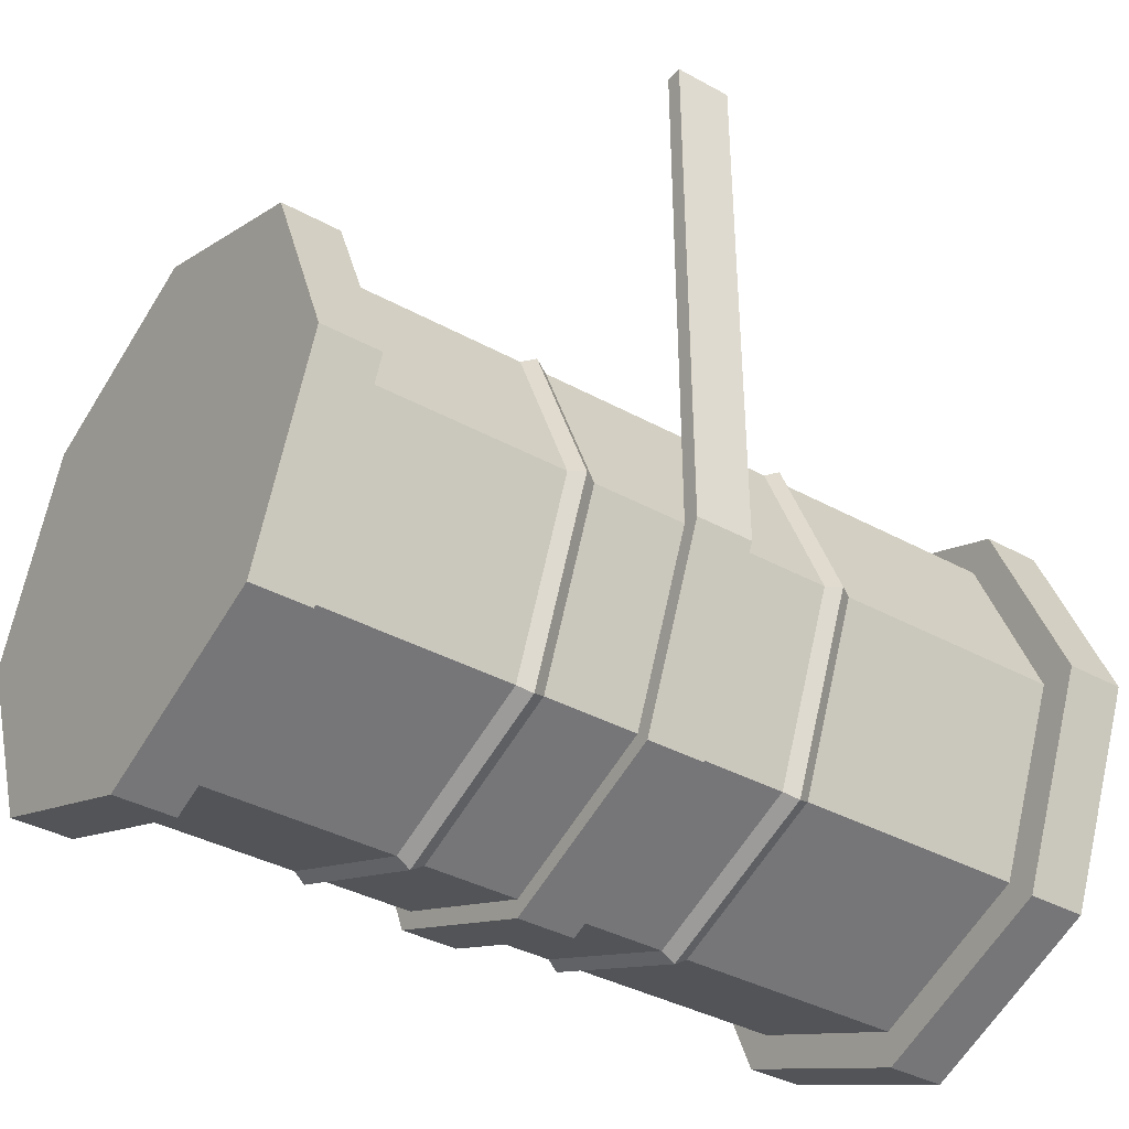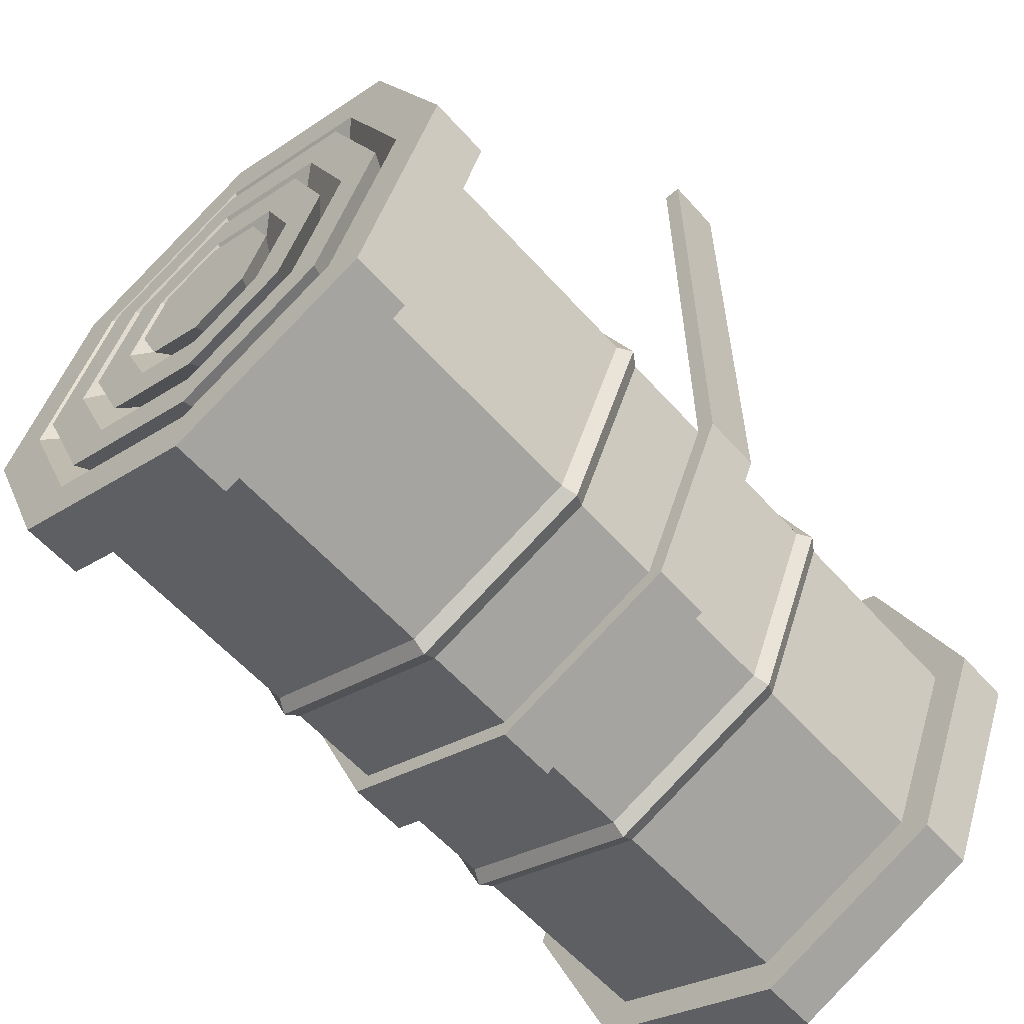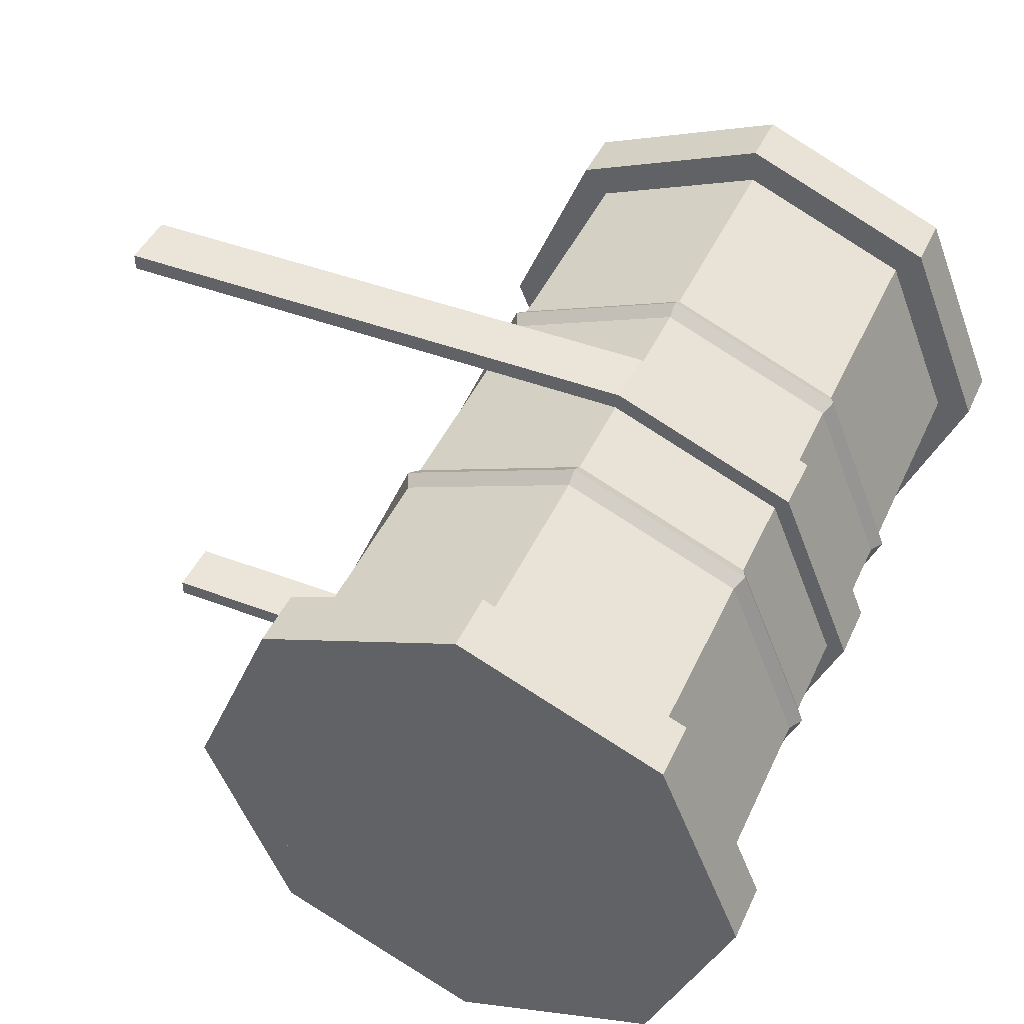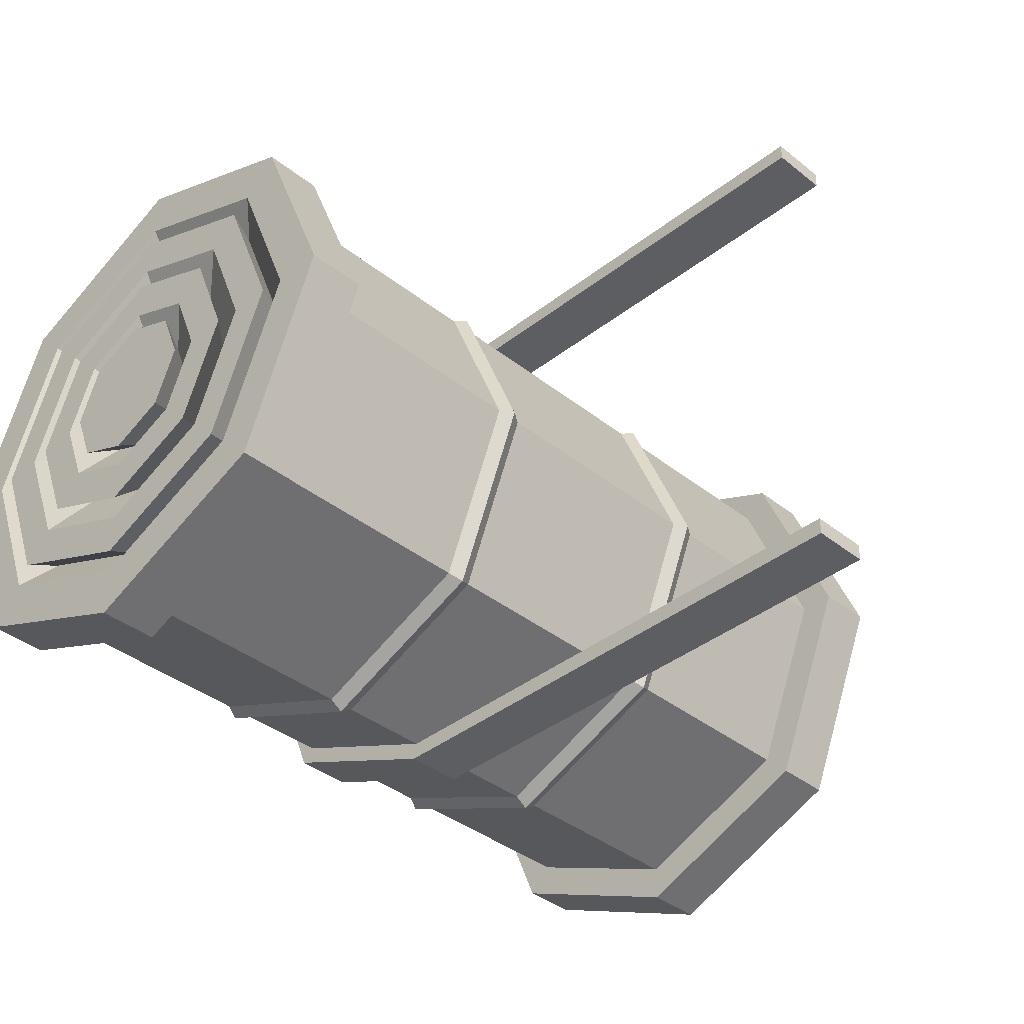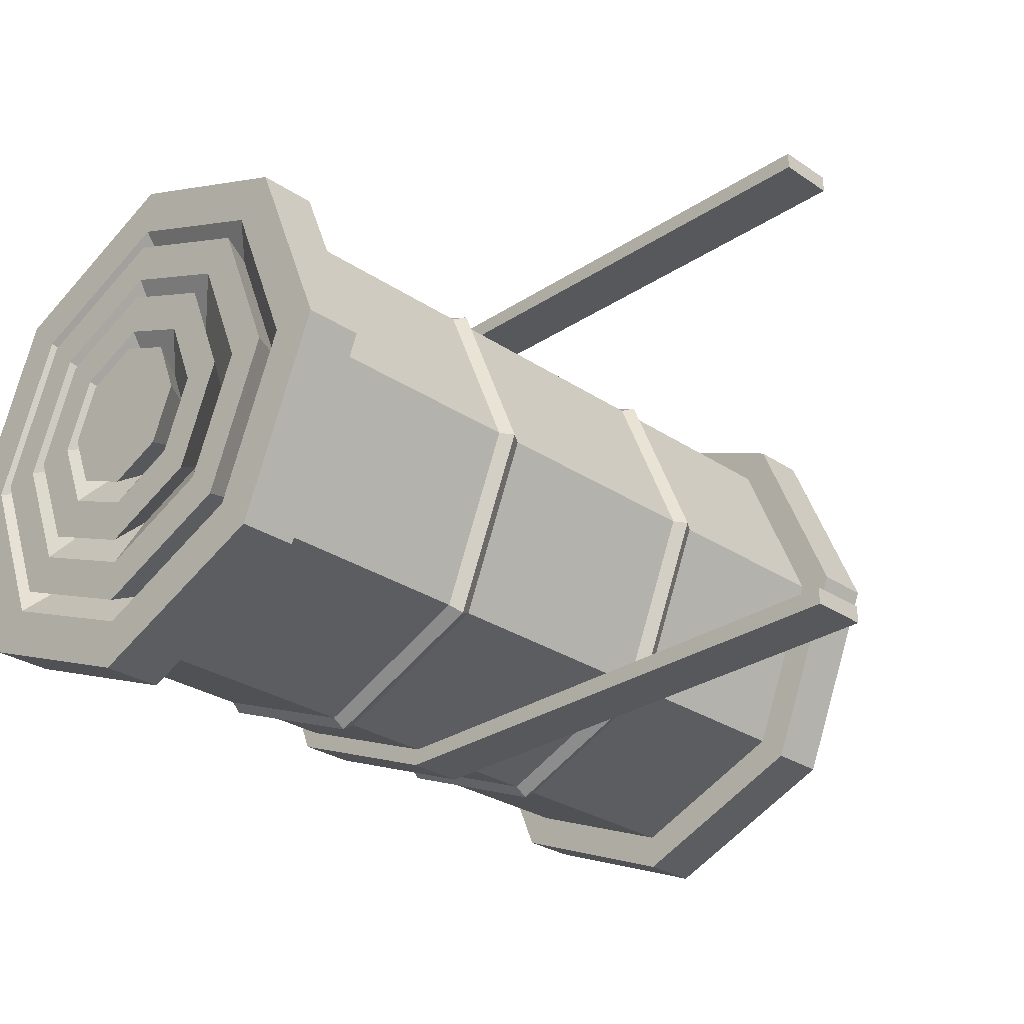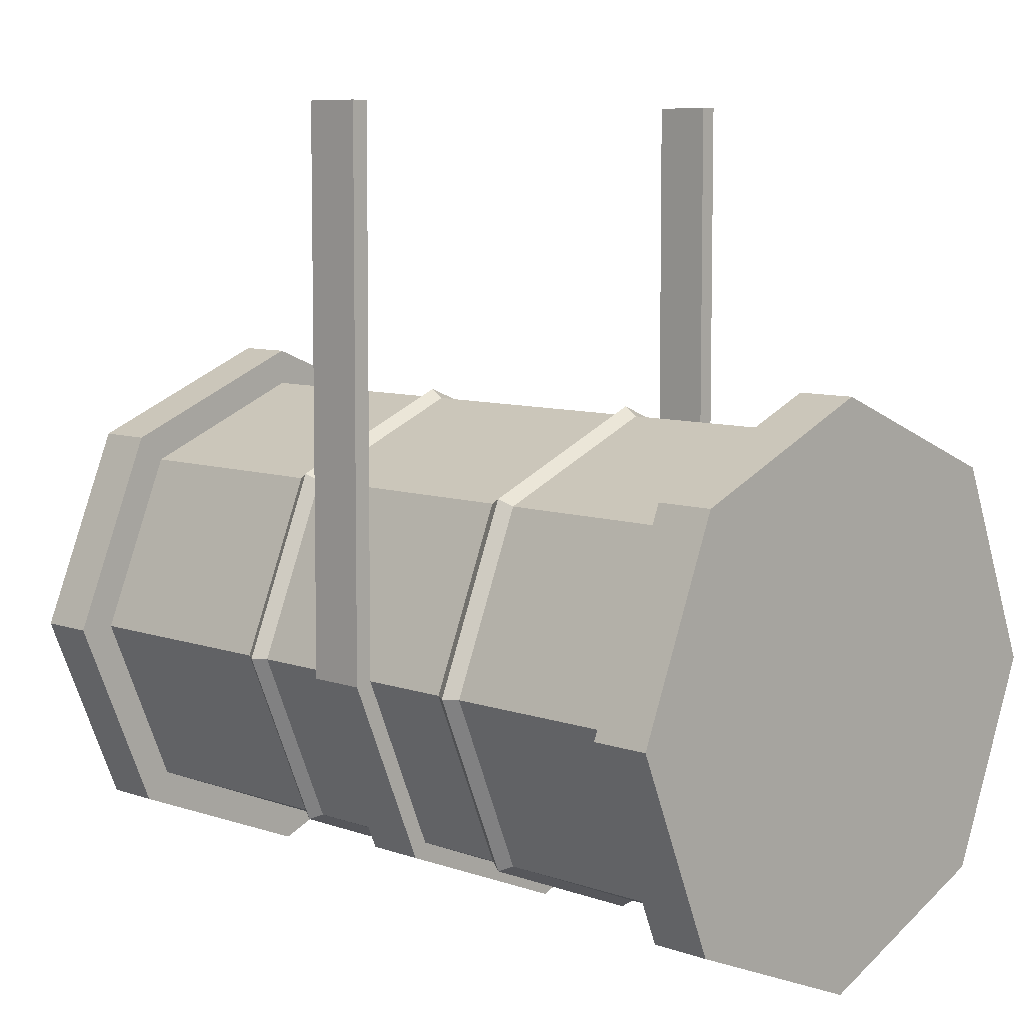
<metadata>
{"format":"obj","ext":"obj","renderer":"f3d","projection":"perspective","resolution":1024,"background":"white","views":[{"elev":-37.8,"azim":-35.0,"up":"+Y"},{"elev":-58.9,"azim":131.4,"up":"+Y"},{"elev":45.0,"azim":-66.3,"up":"+Z"},{"elev":-38.2,"azim":134.9,"up":"+Z"},{"elev":-28.6,"azim":134.9,"up":"+Z"},{"elev":8.1,"azim":-136.0,"up":"+Y"}]}
</metadata>
<code>
v -53.56 67.16 29.82
v -53.56 0 30
v -46.44 67.16 29.82
v -46.44 0 30
v -46.44 67.16 -29.82
v -53.56 67.16 -29.82
v -46.44 0 -30
v -53.56 0 -30
v -46.44 -21.21 -21.21
v -53.56 -21.21 -21.21
v -46.44 -30 0
v -53.56 -30 0
v -46.44 -21.21 21.21
v -53.56 -21.21 21.21
v -46.44 67.17 31.92
v -53.56 67.17 31.92
v -53.56 -0.415 32.1
v -46.44 -0.415 32.1
v -46.44 67.17 -31.92
v -53.56 67.17 -31.92
v -46.44 -0.415 -32.1
v -53.56 -0.415 -32.1
v -46.44 -22.82 -22.82
v -53.56 -22.82 -22.82
v -46.44 -32.27 -2e-06
v -53.56 -32.27 -1e-06
v -46.44 -22.82 22.82
v -53.56 -22.82 22.82
v -100 -21.21 -21.21
v -100 0 -30
v -100 21.21 -21.21
v -100 30 0
v -100 21.21 21.21
v -100 0 30
v -100 -21.21 21.21
v -100 -30 0
v 0 -21.21 -21.21
v 0 0 -30
v 0 21.21 -21.21
v 0 30 0
v 0 21.21 21.21
v 0 0 30
v 0 -21.21 21.21
v 0 -30 0
v -100 -1e-06 0
v 0 0 0
v -64.98 21.21 21.21
v -66.65 21.98 21.98
v -68.31 21.21 21.21
v -64.98 0 30
v -66.65 -0 31.08
v -68.31 0 30
v -35.02 21.21 21.21
v -33.35 21.98 21.98
v -31.69 21.21 21.21
v -35.02 0 30
v -33.35 -0 31.08
v -31.69 0 30
v -35.02 30 0
v -33.35 31.08 0
v -31.69 30 0
v -64.98 30 0
v -66.65 31.08 0
v -68.31 30 0
v -35.02 21.21 -21.21
v -33.35 21.98 -21.98
v -31.69 21.21 -21.21
v -64.98 21.21 -21.21
v -66.65 21.98 -21.98
v -68.31 21.21 -21.21
v -35.02 0 -30
v -33.35 -0 -31.08
v -31.69 0 -30
v -64.98 0 -30
v -66.65 -0 -31.08
v -68.31 0 -30
v -35.02 -21.21 -21.21
v -33.35 -21.98 -21.98
v -31.69 -21.21 -21.21
v -64.98 -21.21 -21.21
v -66.65 -21.98 -21.98
v -68.31 -21.21 -21.21
v -35.02 -30 0
v -33.35 -31.08 0
v -31.69 -30 0
v -64.98 -30 0
v -66.65 -31.08 0
v -68.31 -30 0
v -35.02 -21.21 21.21
v -33.35 -21.98 21.98
v -31.69 -21.21 21.21
v -64.98 -21.21 21.21
v -66.65 -21.98 21.98
v -68.31 -21.21 21.21
v -3.569 -24.35 -24.35
v -3.569 0 -34.44
v -3.569 24.35 -24.35
v -3.569 34.44 0
v -3.569 24.35 24.35
v -3.569 0 34.44
v -3.569 -24.35 24.35
v -3.569 -34.44 0
v 3.569 -24.35 -24.35
v 3.569 0 -34.44
v 3.569 24.35 -24.35
v 3.569 34.44 0
v 3.569 24.35 24.35
v 3.569 0 34.44
v 3.569 -24.35 24.35
v 3.569 -34.44 0
v -3.569 -1e-06 0
v 3.569 28.35 0
v 3.569 6e-06 -28.35
v 3.569 20.05 -20.05
v 3.569 -20.05 -20.05
v 3.569 -28.35 0
v 3.569 6e-06 28.35
v 3.569 20.05 20.05
v 3.569 -20.05 20.05
v 0.2775 23.88 0
v 0.2775 1e-05 -23.88
v 0.2775 16.88 -16.88
v 0.2775 -16.88 -16.88
v 0.2775 -23.88 0
v 0.2775 1e-05 23.88
v 0.2775 16.88 16.88
v 0.2775 -16.88 16.88
v 3.97 25.62 0
v 3.97 9e-06 -25.62
v 3.97 18.12 -18.12
v 3.97 -18.12 -18.12
v 3.97 -25.62 0
v 3.97 9e-06 25.62
v 3.97 18.12 18.12
v 3.97 -18.12 18.12
v 3.97 20.54 0
v 3.97 1.3e-05 -20.54
v 3.97 14.52 -14.52
v 3.97 -14.52 -14.52
v 3.97 -20.54 0
v 3.97 1.3e-05 20.54
v 3.97 14.52 14.52
v 3.97 -14.52 14.52
v 0.05637 13.6 0
v 0.05637 1.9e-05 -13.6
v 0.05637 9.618 -9.618
v 0.05637 -9.618 -9.618
v 0.05637 -13.6 0
v 0.05637 1.9e-05 13.6
v 0.05637 9.618 9.618
v 0.05637 -9.618 9.618
v 4.305 17.64 0
v 4.305 1.6e-05 -17.64
v 4.305 12.47 -12.47
v 4.305 -12.47 -12.47
v 4.305 -17.64 0
v 4.305 1.6e-05 17.64
v 4.305 12.47 12.47
v 4.305 -12.47 12.47
v 4.305 12.43 0
v 4.305 2e-05 -12.43
v 4.305 8.79 -8.79
v 4.305 -8.79 -8.79
v 4.305 -12.43 0
v 4.305 2e-05 12.43
v 4.305 8.79 8.79
v 4.305 -8.79 8.79
v 1.105 7.299 0
v 1.105 2.5e-05 -7.299
v 1.105 5.161 -5.161
v 1.105 -5.161 -5.161
v 1.105 -7.299 0
v 1.105 2.5e-05 7.299
v 1.105 5.161 5.161
v 1.105 -5.161 5.161
v 4.696 9.676 0
v 4.696 2.2e-05 0
v 4.696 2.2e-05 -9.676
v 4.696 6.842 -6.842
v 4.696 -6.842 -6.842
v 4.696 -9.676 0
v 4.696 2.2e-05 9.676
v 4.696 6.842 6.842
v 4.696 -6.842 6.842
v -92.86 -24.35 24.35
v -92.86 1e-06 34.44
v -92.86 24.35 24.35
v -92.86 34.44 -0
v -92.86 24.35 -24.35
v -92.86 1e-06 -34.44
v -92.86 -24.35 -24.35
v -92.86 -34.44 -0
v -100 -24.35 24.35
v -100 1e-06 34.44
v -100 24.35 24.35
v -100 34.44 0
v -100 24.35 -24.35
v -100 1e-06 -34.44
v -100 -24.35 -24.35
v -100 -34.44 0
v -92.86 -0 -0
v -100 1e-06 -0
f 15 16 17 18
f 20 19 21 22
f 22 21 23 24
f 24 23 25 26
f 26 25 27 28
f 28 27 18 17
f 3 4 2 1
f 6 8 7 5
f 8 10 9 7
f 10 12 11 9
f 12 14 13 11
f 14 2 4 13
f 3 1 16 15
f 1 2 17 16
f 4 3 15 18
f 6 5 19 20
f 5 7 21 19
f 8 6 20 22
f 7 9 23 21
f 10 8 22 24
f 9 11 25 23
f 12 10 24 26
f 11 13 27 25
f 14 12 26 28
f 13 4 18 27
f 2 14 28 17
f 34 45 36 35
f 40 46 38 39
f 29 36 45 30
f 32 45 34 33
f 30 45 32 31
f 37 38 46 44
f 42 46 40 41
f 44 46 42 43
f 53 47 50 56
f 47 53 59 62
f 62 59 65 68
f 68 65 71 74
f 74 71 77 80
f 80 77 83 86
f 86 83 89 92
f 92 89 56 50
f 29 30 76 82
f 30 31 70 76
f 31 32 64 70
f 32 33 49 64
f 49 33 34 52
f 34 35 94 52
f 35 36 88 94
f 36 29 82 88
f 61 55 41 40
f 67 61 40 39
f 73 67 39 38
f 79 73 38 37
f 85 79 37 44
f 91 85 44 43
f 58 91 43 42
f 41 55 58 42
f 47 48 51 50
f 48 49 52 51
f 50 51 93 92
f 51 52 94 93
f 53 54 60 59
f 54 55 61 60
f 55 54 57 58
f 54 53 56 57
f 59 60 66 65
f 60 61 67 66
f 49 48 63 64
f 48 47 62 63
f 65 66 72 71
f 66 67 73 72
f 64 63 69 70
f 63 62 68 69
f 71 72 78 77
f 72 73 79 78
f 70 69 75 76
f 69 68 74 75
f 77 78 84 83
f 78 79 85 84
f 76 75 81 82
f 75 74 80 81
f 83 84 90 89
f 84 85 91 90
f 82 81 87 88
f 81 80 86 87
f 58 57 90 91
f 57 56 89 90
f 88 87 93 94
f 87 86 92 93
f 95 96 104 103
f 96 97 105 104
f 97 98 106 105
f 98 99 107 106
f 99 100 108 107
f 100 101 109 108
f 101 102 110 109
f 102 95 103 110
f 100 111 102 101
f 176 177 178 179
f 95 102 111 96
f 98 111 100 99
f 96 111 98 97
f 180 178 177 181
f 182 177 176 183
f 181 177 182 184
f 104 105 114 113
f 105 106 112 114
f 103 104 113 115
f 110 103 115 116
f 106 107 118 112
f 107 108 117 118
f 108 109 119 117
f 109 110 116 119
f 113 114 122 121
f 114 112 120 122
f 115 113 121 123
f 116 115 123 124
f 112 118 126 120
f 118 117 125 126
f 117 119 127 125
f 119 116 124 127
f 121 122 130 129
f 122 120 128 130
f 123 121 129 131
f 124 123 131 132
f 120 126 134 128
f 126 125 133 134
f 125 127 135 133
f 127 124 132 135
f 129 130 138 137
f 130 128 136 138
f 131 129 137 139
f 132 131 139 140
f 128 134 142 136
f 134 133 141 142
f 133 135 143 141
f 135 132 140 143
f 137 138 146 145
f 138 136 144 146
f 139 137 145 147
f 140 139 147 148
f 136 142 150 144
f 142 141 149 150
f 141 143 151 149
f 143 140 148 151
f 145 146 154 153
f 146 144 152 154
f 147 145 153 155
f 148 147 155 156
f 144 150 158 152
f 150 149 157 158
f 149 151 159 157
f 151 148 156 159
f 153 154 162 161
f 154 152 160 162
f 155 153 161 163
f 156 155 163 164
f 152 158 166 160
f 158 157 165 166
f 157 159 167 165
f 159 156 164 167
f 161 162 170 169
f 162 160 168 170
f 163 161 169 171
f 164 163 171 172
f 160 166 174 168
f 166 165 173 174
f 165 167 175 173
f 167 164 172 175
f 169 170 179 178
f 170 168 176 179
f 171 169 178 180
f 172 171 180 181
f 168 174 183 176
f 174 173 182 183
f 173 175 184 182
f 175 172 181 184
f 185 186 194 193
f 186 187 195 194
f 187 188 196 195
f 188 189 197 196
f 189 190 198 197
f 190 191 199 198
f 191 192 200 199
f 192 185 193 200
f 190 201 192 191
f 196 202 194 195
f 185 192 201 186
f 188 201 190 189
f 186 201 188 187
f 193 194 202 200
f 198 202 196 197
f 200 202 198 199

</code>
